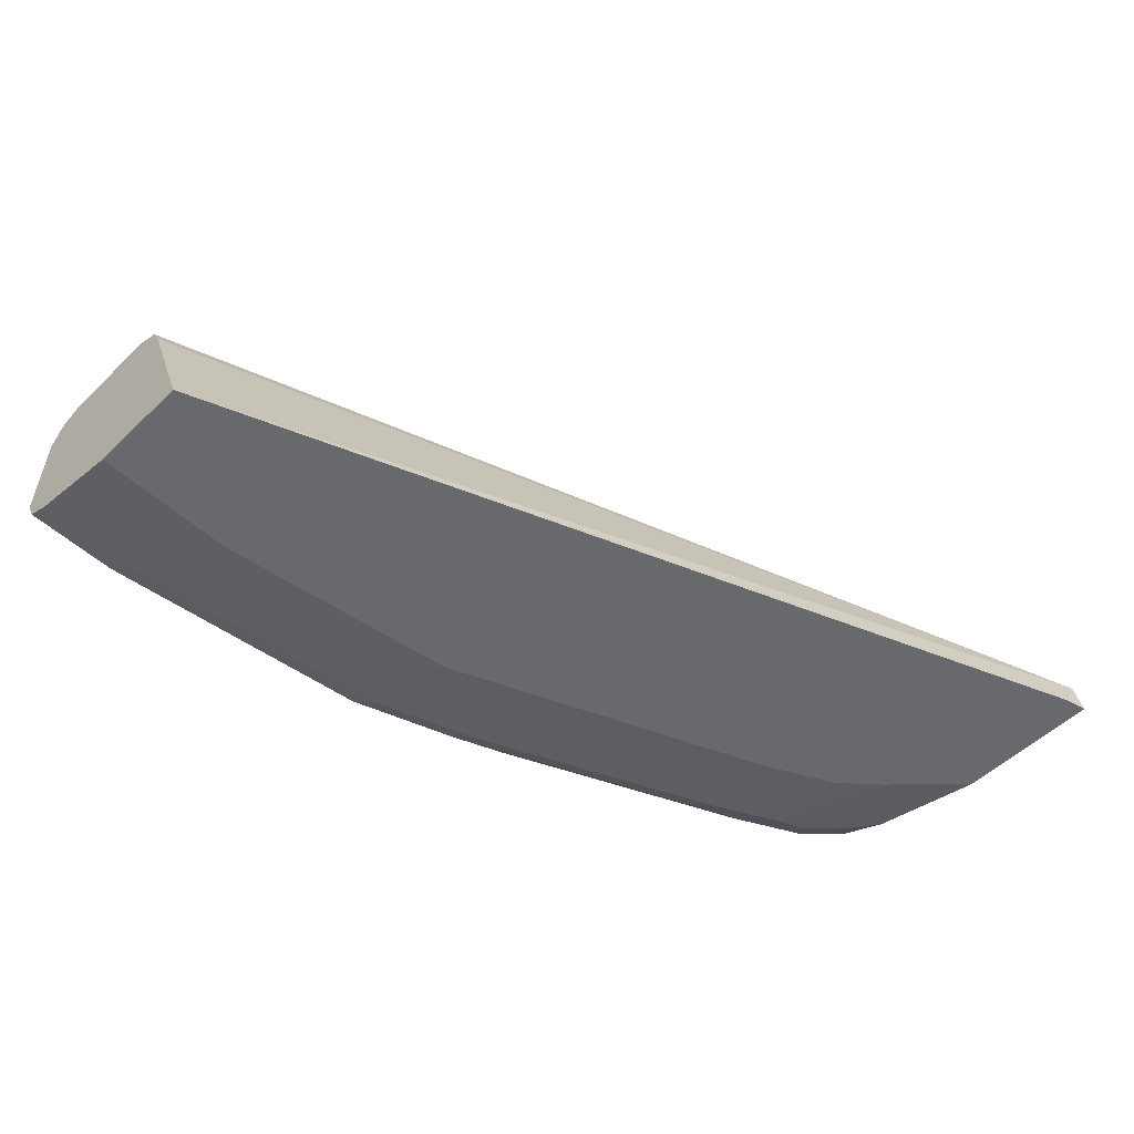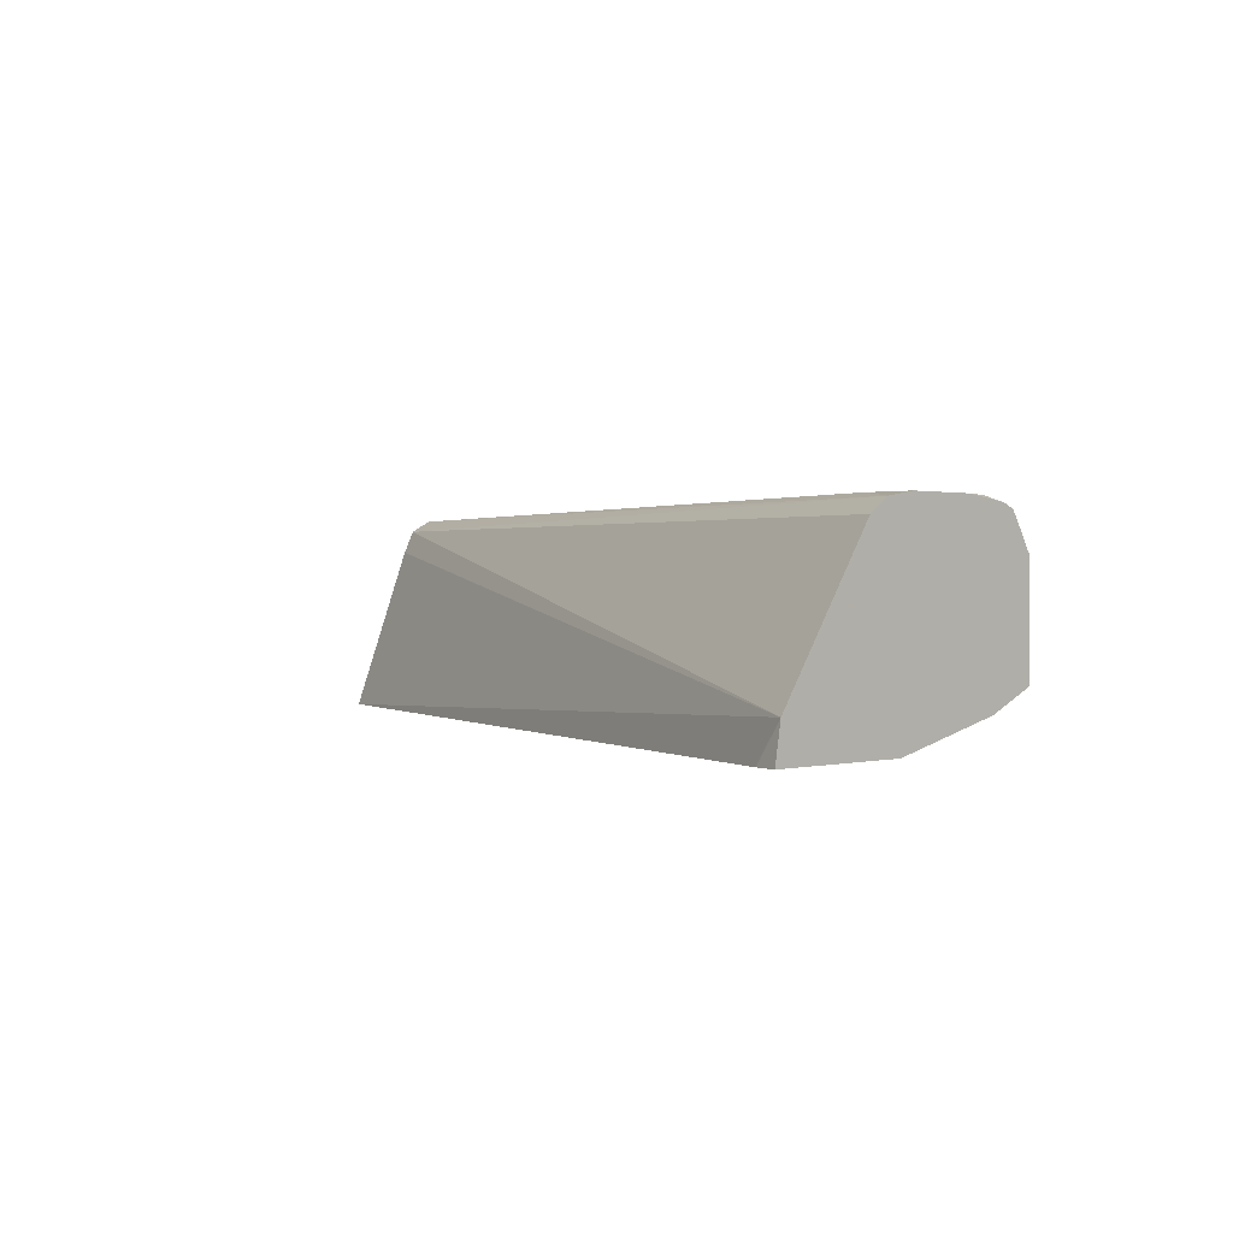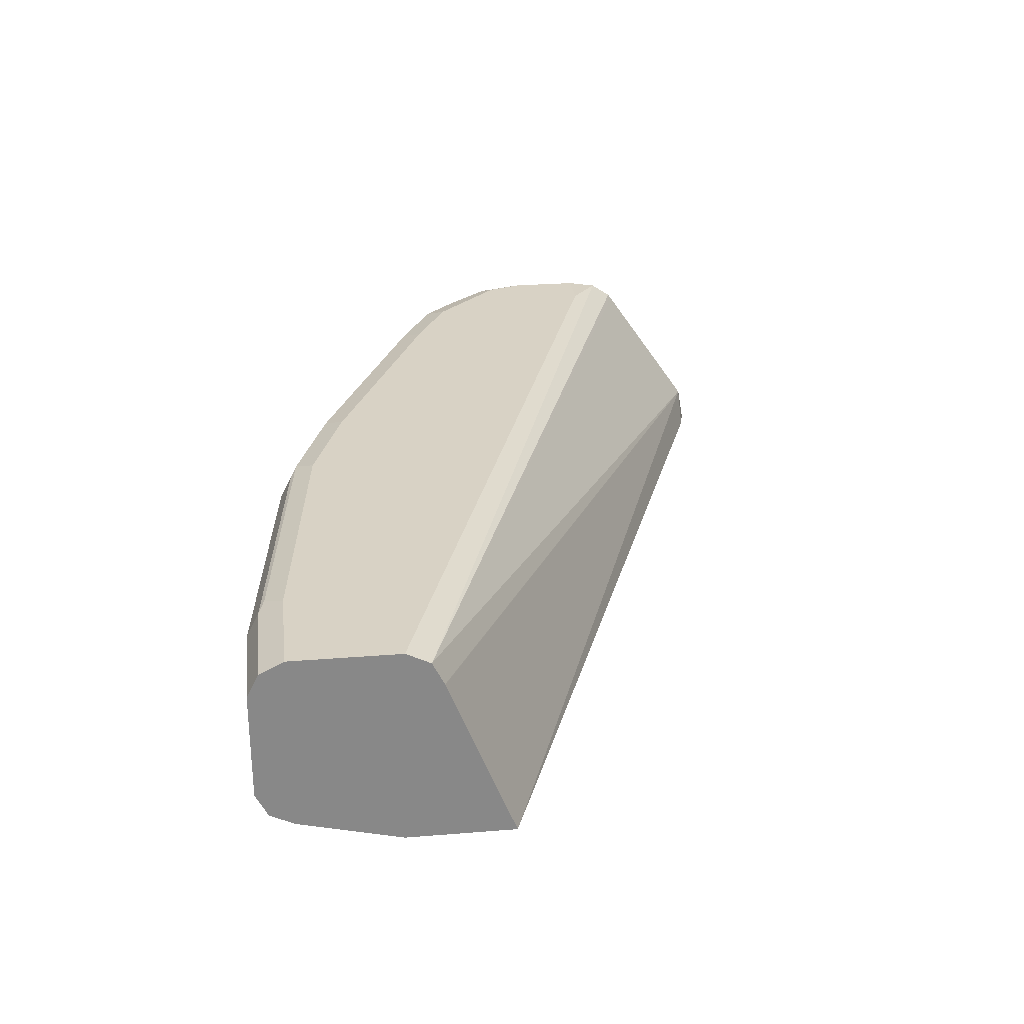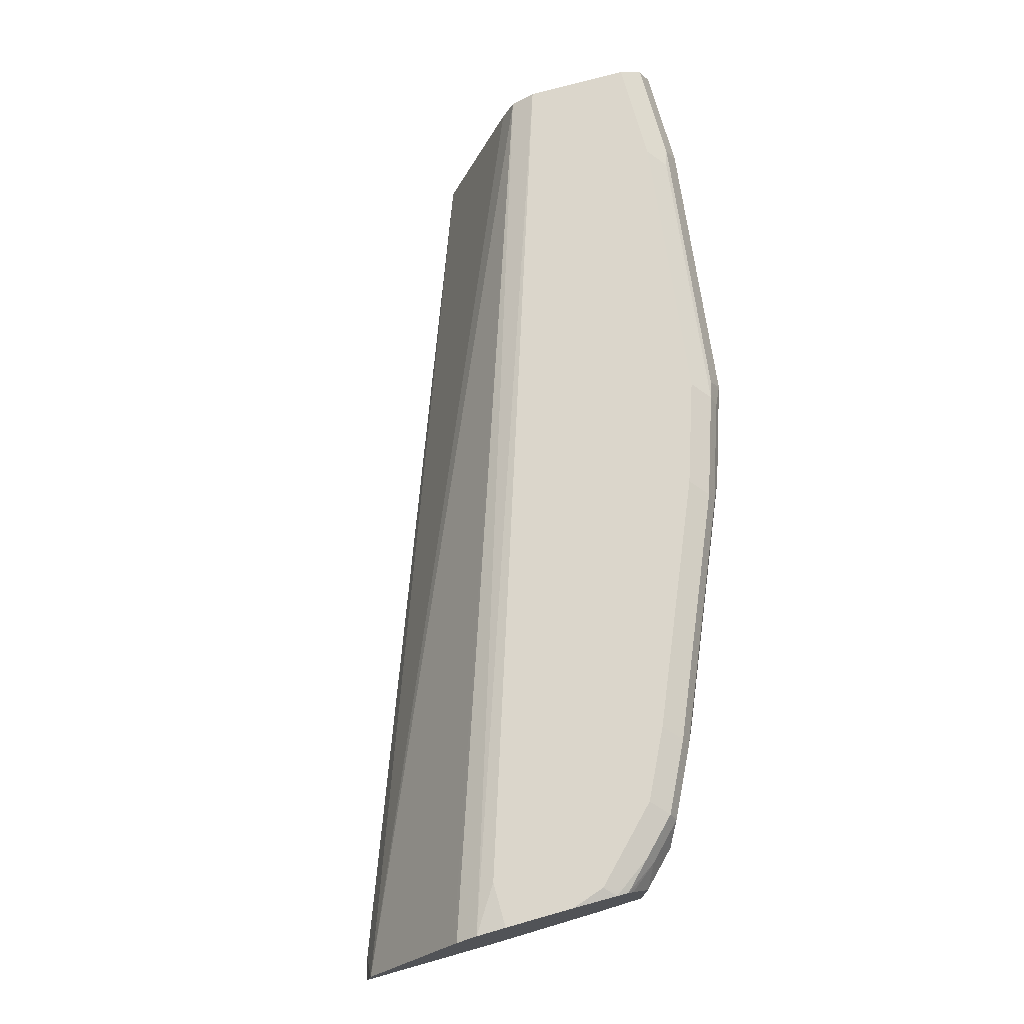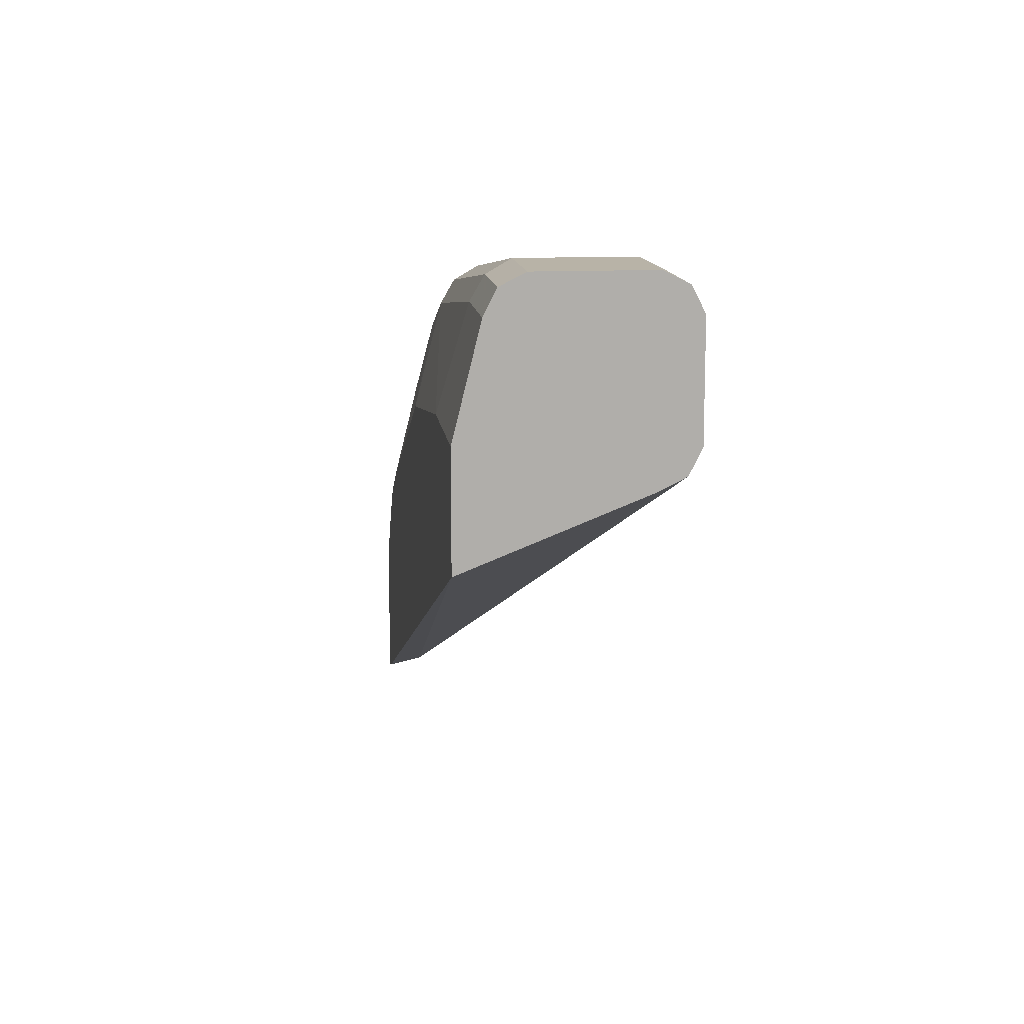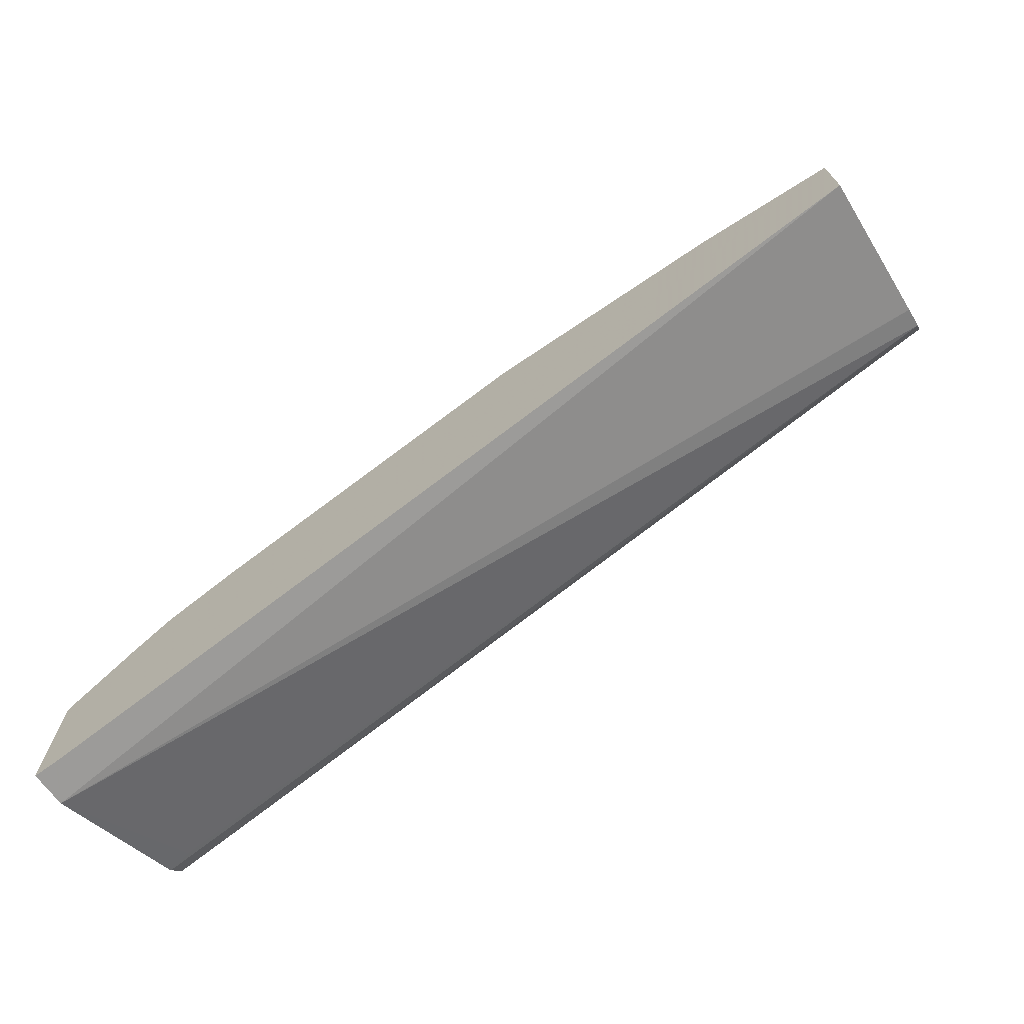
<metadata>
{"format":"obj","ext":"obj","renderer":"f3d","projection":"perspective","resolution":1024,"background":"white","views":[{"elev":-52.8,"azim":135.7,"up":"+Y"},{"elev":0.8,"azim":-135.2,"up":"+Y"},{"elev":27.7,"azim":83.0,"up":"+Y"},{"elev":73.6,"azim":-105.7,"up":"+Y"},{"elev":12.7,"azim":83.3,"up":"+Z"},{"elev":-71.3,"azim":32.3,"up":"+Z"}]}
</metadata>
<code>
v -0.4842 0.3306 0.5639
v -0.4725 0.3306 0.5668
v -0.4842 0.3306 0.6422
v -0.4842 0.3504 0.5674
v -0.4714 0.3306 0.5671
v -0.4842 0.3454 0.7062
v -0.4676 0.3306 0.6589
v -0.478 0.3442 0.7075
v -0.4842 0.4295 0.6221
v -0.4716 0.427 0.6246
v -0.0001885 0.4334 0.7903
v -0.0001885 0.4209 0.7841
v -0.0001885 0.4206 0.7839
v -0.0001885 0.3306 0.7484
v -0.4842 0.3568 0.7328
v -0.4589 0.3442 0.7266
v -0.4748 0.3474 0.7234
v -0.4485 0.3306 0.678
v -0.4842 0.4372 0.6336
v -0.0001885 0.4398 0.803
v -0.0001885 0.3306 0.8058
v -0.4842 0.3569 0.733
v -0.4652 0.3569 0.752
v -0.4397 0.3442 0.7457
v -0.4557 0.3474 0.7425
v -0.4281 0.3306 0.6959
v -0.4842 0.4398 0.6501
v -0.4589 0.4398 0.6501
v -0.0001885 0.4398 0.8604
v -0.0001885 0.3442 0.8604
v -0.07923 0.3306 0.8058
v -0.4842 0.3571 0.733
v -0.427 0.3569 0.7712
v -0.4397 0.3633 0.7648
v -0.4652 0.4143 0.752
v -0.4015 0.3442 0.7648
v -0.4174 0.3474 0.7616
v -0.3899 0.3306 0.715
v -0.4842 0.4398 0.6884
v -0.0001885 0.4334 0.8731
v -0.05738 0.4398 0.8604
v -0.0001885 0.3505 0.8731
v -0.05738 0.3442 0.8604
v -0.2103 0.3442 0.8413
v -0.2131 0.3306 0.7867
v -0.4842 0.4144 0.733
v -0.4015 0.3633 0.7839
v -0.3952 0.3505 0.7775
v -0.2772 0.3537 0.8317
v -0.2932 0.3569 0.8285
v -0.4397 0.4206 0.7648
v -0.4525 0.427 0.7584
v -0.4716 0.427 0.7393
v -0.2677 0.3442 0.8222
v -0.2613 0.3505 0.8349
v -0.4842 0.4374 0.7075
v -0.478 0.4398 0.7075
v -0.0001885 0.4333 0.8732
v -0.05738 0.4334 0.8731
v -0.06696 0.435 0.87
v -0.2103 0.4398 0.8413
v -0.0001885 0.3633 0.8795
v -0.05103 0.3505 0.8731
v -0.204 0.3505 0.854
v -0.4842 0.4299 0.7234
v -0.4015 0.4206 0.7839
v -0.2677 0.3633 0.8413
v -0.2103 0.3633 0.8604
v -0.4142 0.427 0.7775
v -0.4493 0.435 0.7552
v -0.4684 0.435 0.7361
v -0.4842 0.4341 0.7204
v -0.4842 0.4366 0.7137
v -0.4589 0.4398 0.7266
v -0.0001885 0.4206 0.8795
v -0.05738 0.4206 0.8795
v -0.2103 0.4334 0.854
v -0.2199 0.435 0.8508
v -0.2677 0.4398 0.8222
v -0.2772 0.435 0.8317
v -0.05738 0.3633 0.8795
v -0.2804 0.427 0.8349
v -0.2677 0.4206 0.8413
v -0.2103 0.4206 0.8604
v -0.4111 0.435 0.7744
v -0.4397 0.4398 0.7457
v -0.2231 0.427 0.854
v -0.4015 0.4398 0.7648
f 39 56 57
f 43 64 44
f 40 59 58
f 41 60 59
f 41 61 78
f 41 78 60
f 42 62 81
f 42 81 63
f 43 63 64
f 46 53 65
f 44 55 54
f 44 54 45
f 51 66 69
f 47 67 83
f 47 83 66
f 49 55 68
f 49 68 67
f 49 67 50
f 44 64 55
f 38 45 54
f 33 49 50
f 36 54 55
f 29 59 40
f 51 69 52
f 30 42 63
f 30 63 43
f 31 43 44
f 31 44 45
f 33 37 36
f 33 36 48
f 36 55 48
f 33 48 55
f 33 50 67
f 33 67 47
f 34 47 66
f 34 66 51
f 35 51 52
f 35 52 53
f 35 53 46
f 36 38 54
f 33 55 49
f 52 69 85
f 66 83 82
f 52 70 53
f 67 84 83
f 68 81 76
f 68 76 84
f 69 82 85
f 70 85 88
f 70 88 86
f 70 86 74
f 71 73 72
f 67 68 84
f 77 78 84
f 78 80 82
f 78 82 87
f 79 88 80
f 80 88 85
f 80 85 82
f 82 83 84
f 82 84 87
f 29 41 59
f 78 87 84
f 52 85 70
f 66 82 69
f 63 81 68
f 53 71 72
f 53 72 65
f 53 70 71
f 55 64 68
f 56 73 57
f 57 71 70
f 57 70 74
f 57 73 71
f 63 68 64
f 58 59 76
f 59 60 78
f 59 78 77
f 59 77 84
f 59 84 76
f 61 79 80
f 61 80 78
f 62 75 76
f 62 76 81
f 58 76 75
f 24 37 25
f 1 2 5
f 24 38 36
f 1 9 4
f 1 4 2
f 2 4 5
f 3 7 8
f 3 8 6
f 4 9 10
f 4 10 11
f 4 11 12
f 4 12 13
f 4 13 14
f 4 14 5
f 6 8 16
f 6 16 17
f 6 17 15
f 7 18 8
f 8 18 16
f 9 19 11
f 1 19 9
f 1 27 19
f 1 56 39
f 1 73 56
f 24 36 37
f 1 5 14
f 1 14 21
f 1 21 31
f 1 31 45
f 1 45 38
f 1 38 26
f 1 26 18
f 9 11 10
f 1 18 7
f 1 3 6
f 1 6 15
f 1 15 22
f 1 22 32
f 1 32 46
f 1 46 65
f 1 65 72
f 1 72 73
f 1 7 3
f 11 20 29
f 1 39 27
f 11 40 58
f 20 74 86
f 20 86 88
f 20 88 79
f 20 79 61
f 20 61 41
f 20 41 29
f 21 30 43
f 22 23 32
f 20 57 74
f 23 25 37
f 23 33 47
f 23 47 34
f 23 34 51
f 23 51 35
f 23 35 46
f 23 46 32
f 11 29 40
f 24 26 38
f 23 37 33
f 20 39 57
f 21 43 31
f 20 27 39
f 11 58 75
f 11 75 62
f 11 62 42
f 11 42 30
f 11 30 21
f 11 21 14
f 11 13 12
f 11 19 20
f 15 17 23
f 11 14 13
f 16 18 24
f 16 24 25
f 16 25 17
f 17 25 23
f 18 26 24
f 19 27 28
f 15 23 22
f 19 28 20
f 20 28 27

</code>
